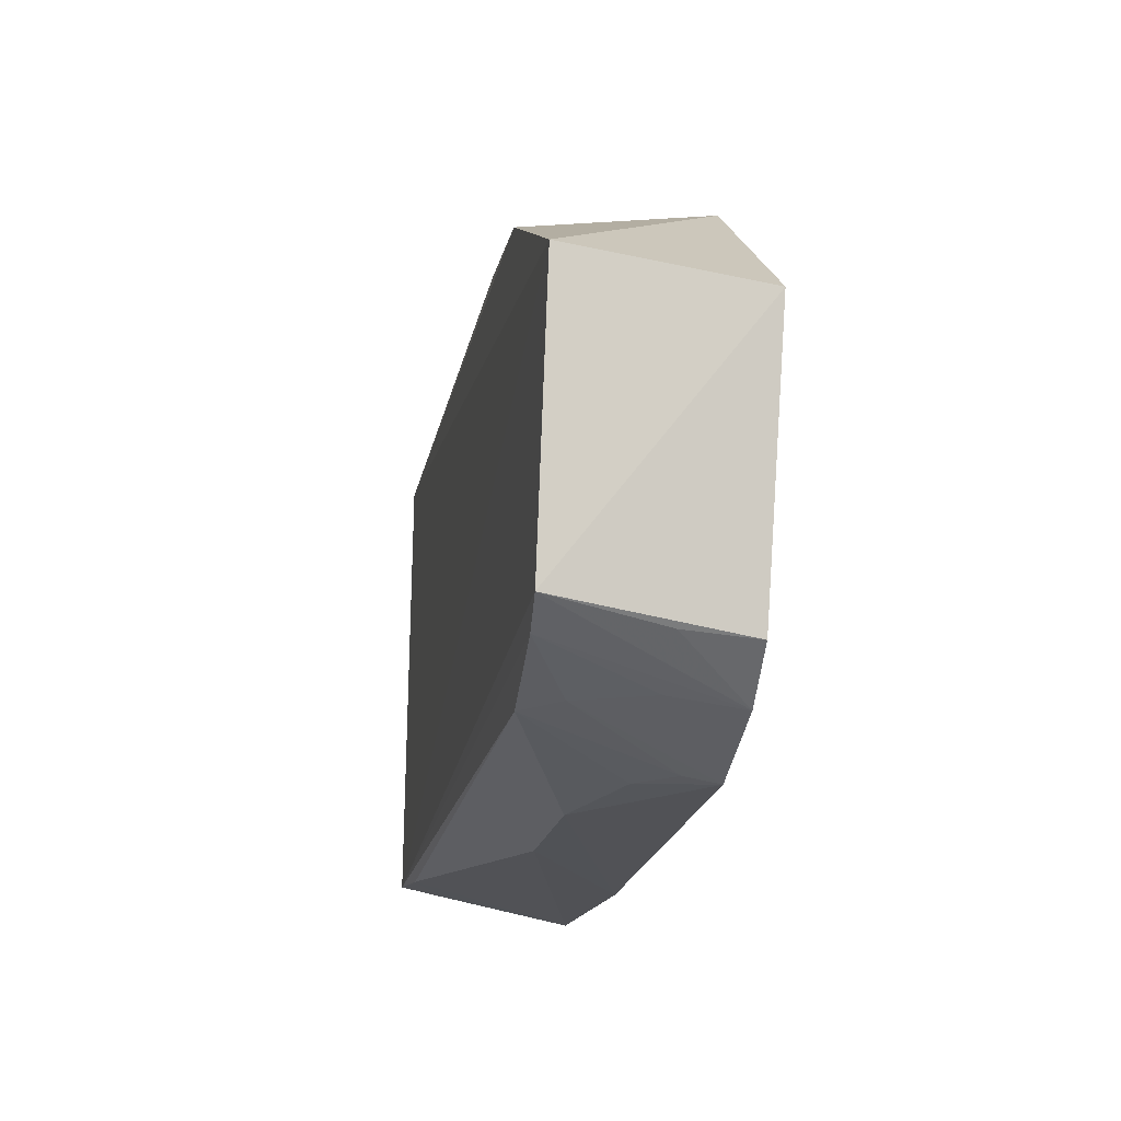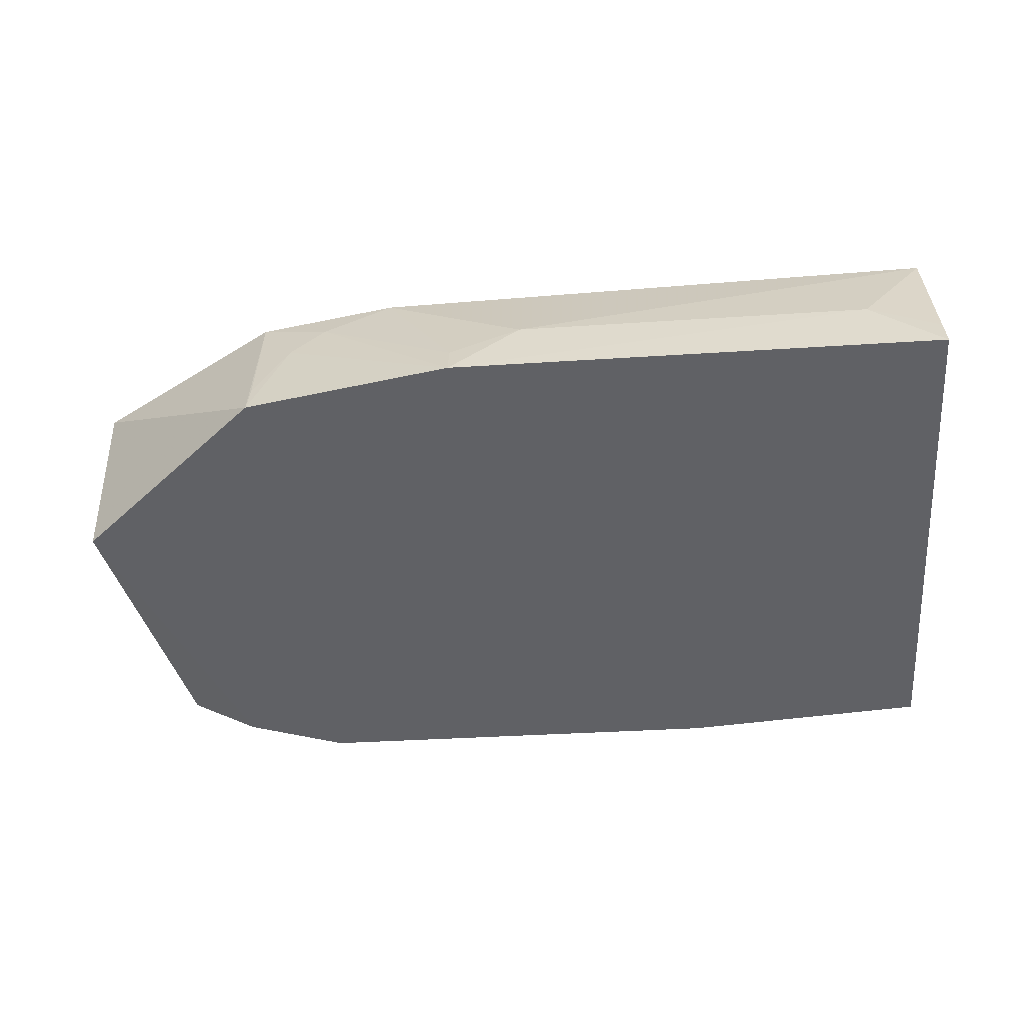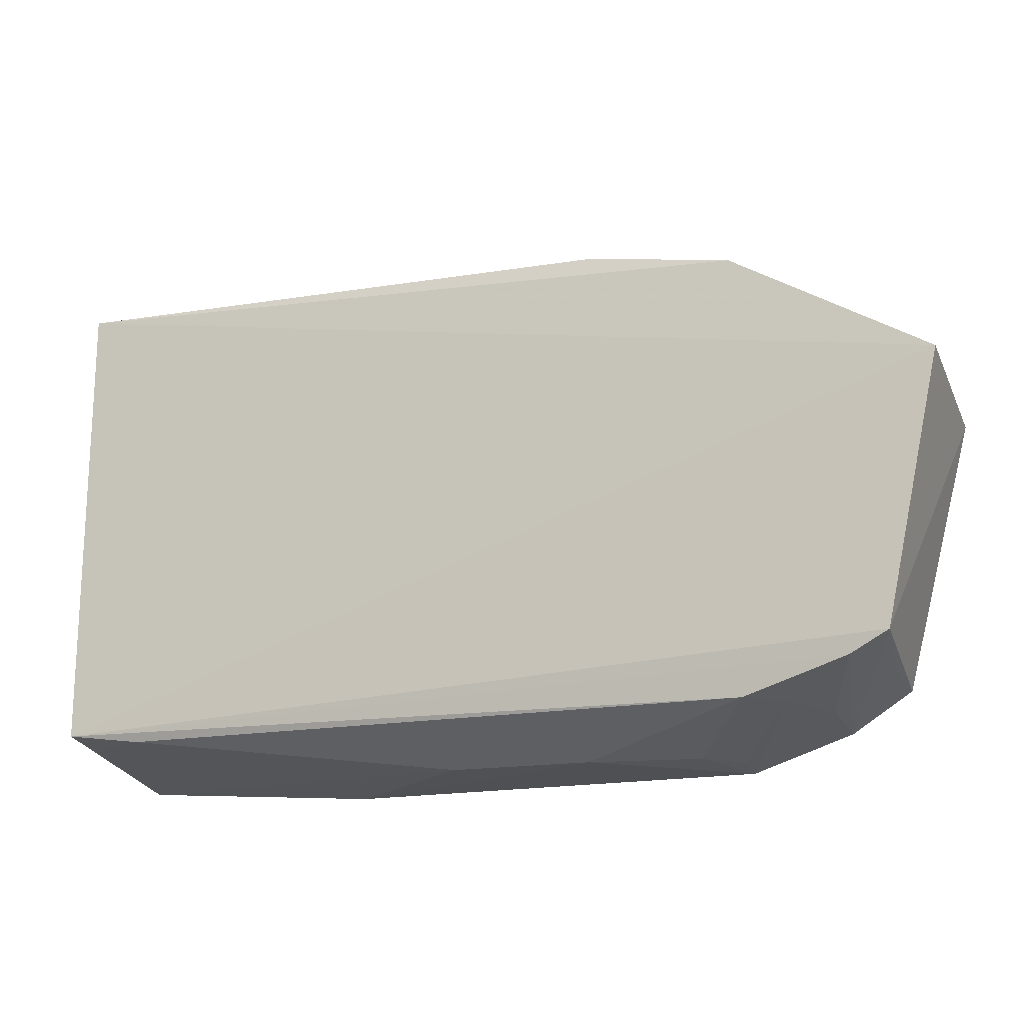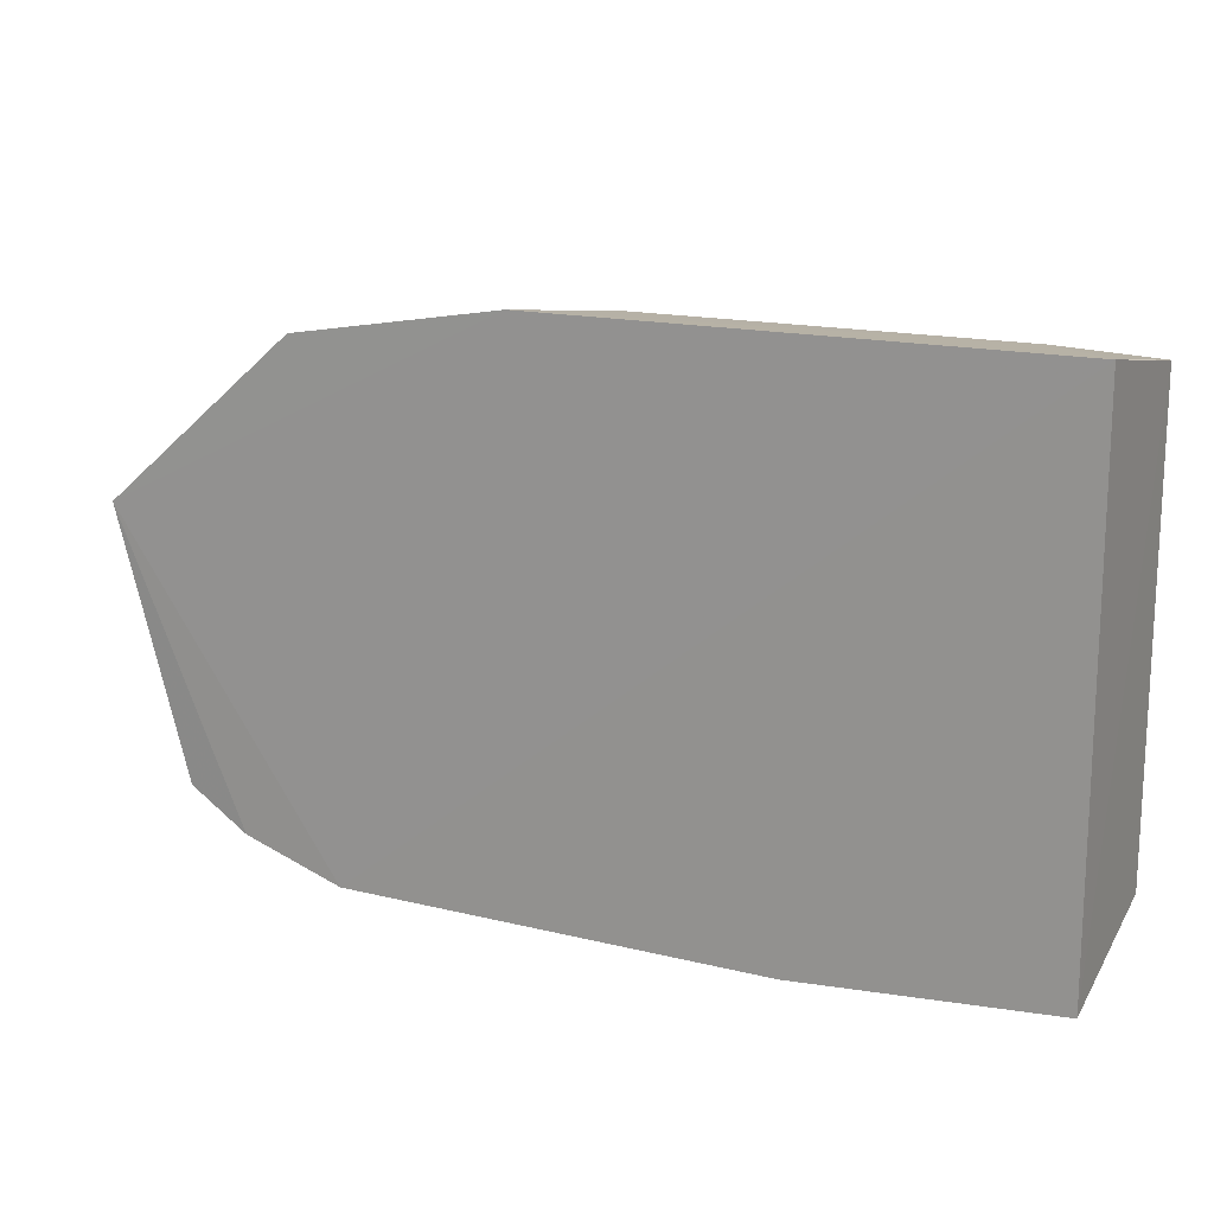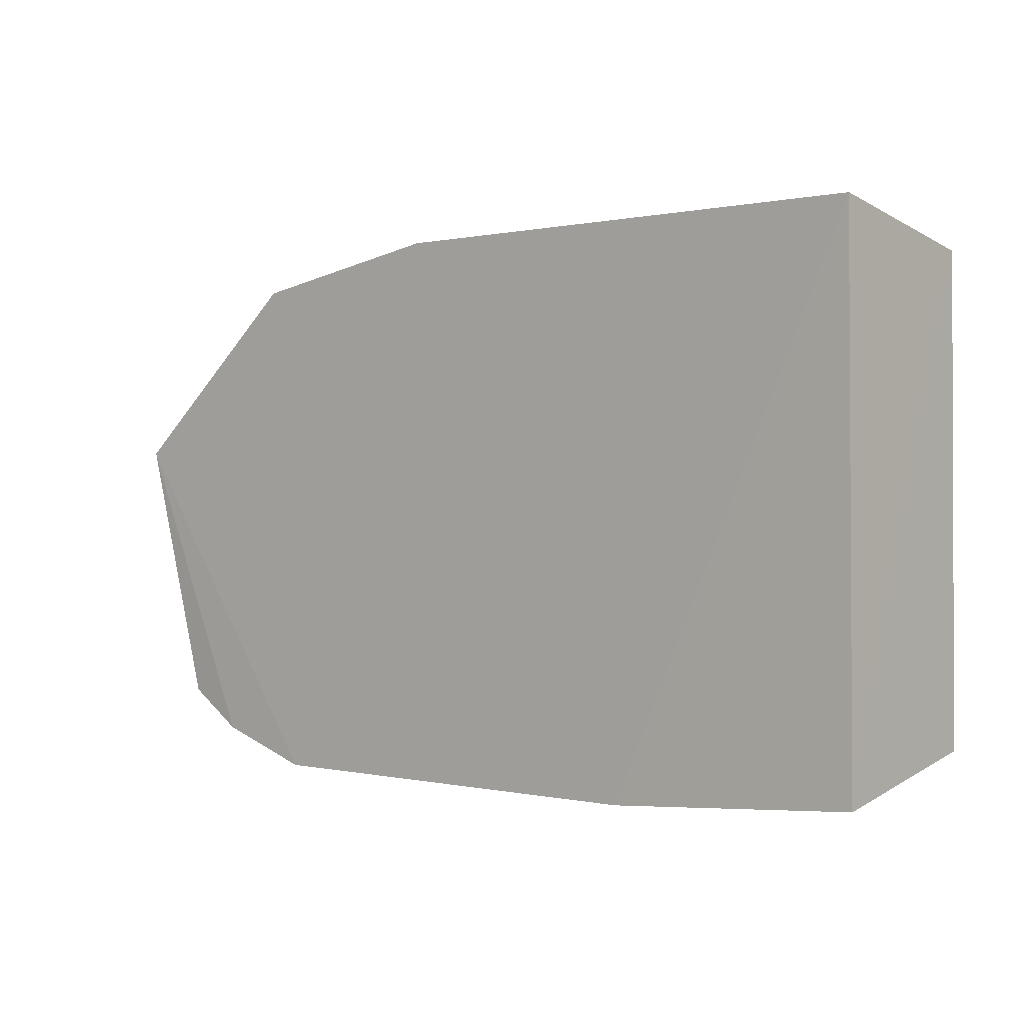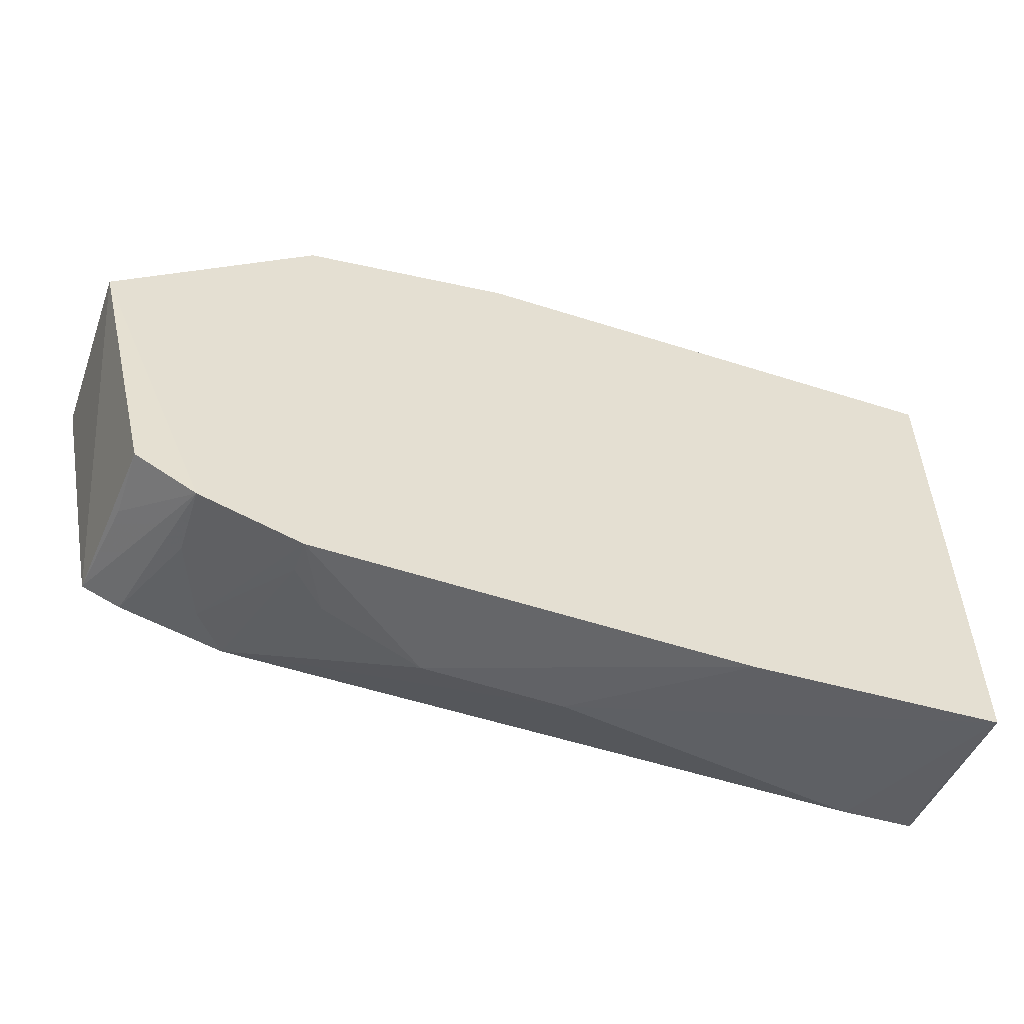
<metadata>
{"format":"obj","ext":"obj","renderer":"f3d","projection":"perspective","resolution":1024,"background":"white","views":[{"elev":-20.4,"azim":79.5,"up":"+Y"},{"elev":-49.9,"azim":-176.2,"up":"+Z"},{"elev":-16.4,"azim":21.1,"up":"+Y"},{"elev":17.0,"azim":-154.4,"up":"+Y"},{"elev":0.1,"azim":-139.9,"up":"+Y"},{"elev":-54.2,"azim":161.2,"up":"+Y"}]}
</metadata>
<code>
v 0.1523 -0.1138 0.01949
v 0.2477 0.02407 0.005176
v 0.2489 0.03287 0.08265
v -0.1309 0.09694 0.08078
v -0.1304 0.1104 0.004999
v -0.1312 -0.09521 0.08192
v 0.2254 -0.07724 0.0827
v -0.131 -0.1101 0.006378
v 0.1665 0.09473 0.005134
v 0.2196 -0.08659 0.007141
v 0.167 -0.09859 0.07931
v 0.1523 -0.1162 0.004997
v 0.03558 -0.1147 0.04996
v 0.04833 0.1071 0.03428
v 0.2094 -0.08557 0.08143
v -0.02598 -0.1174 0.005231
v 0.1943 -0.1024 0.005685
v 0.07845 0.1099 0.004953
v -0.0999 -0.09923 0.07963
v 0.0942 -0.1147 0.04905
v -0.101 0.1076 0.0345
v 0.1675 0.08164 0.08095
v 0.1806 -0.09819 0.06455
v 0.2196 -0.08471 0.03638
v -0.1297 -0.09908 0.06444
v 0.1379 -0.1136 0.03411
v -0.1302 0.1079 0.01975
v 0.1082 0.09224 0.07953
v 0.1936 -0.09854 0.03511
v 0.07823 0.1074 0.01949
v 0.1373 0.09111 0.0645
v 0.1517 0.09105 0.04959
v 0.1659 0.09254 0.01986
f 6 3 4
f 7 2 3
f 7 3 6
f 8 6 4
f 8 4 5
f 9 3 2
f 10 2 7
f 15 7 6
f 15 6 11
f 16 8 5
f 16 5 12
f 16 13 8
f 17 12 2
f 17 2 10
f 17 7 15
f 18 9 2
f 18 2 12
f 18 12 5
f 19 8 13
f 19 13 11
f 19 11 6
f 20 11 13
f 20 16 12
f 20 13 16
f 21 4 14
f 21 18 5
f 21 14 18
f 22 4 3
f 22 3 9
f 23 15 11
f 23 11 1
f 23 1 12
f 24 17 10
f 24 10 7
f 24 7 17
f 25 19 6
f 25 6 8
f 25 8 19
f 26 1 11
f 26 11 20
f 26 20 12
f 26 12 1
f 27 21 5
f 27 5 4
f 27 4 21
f 28 14 4
f 28 4 22
f 29 17 15
f 29 15 23
f 29 23 12
f 29 12 17
f 30 18 14
f 30 14 28
f 31 28 22
f 31 30 28
f 31 18 30
f 32 31 22
f 32 9 18
f 32 18 31
f 33 32 22
f 33 22 9
f 33 9 32

</code>
